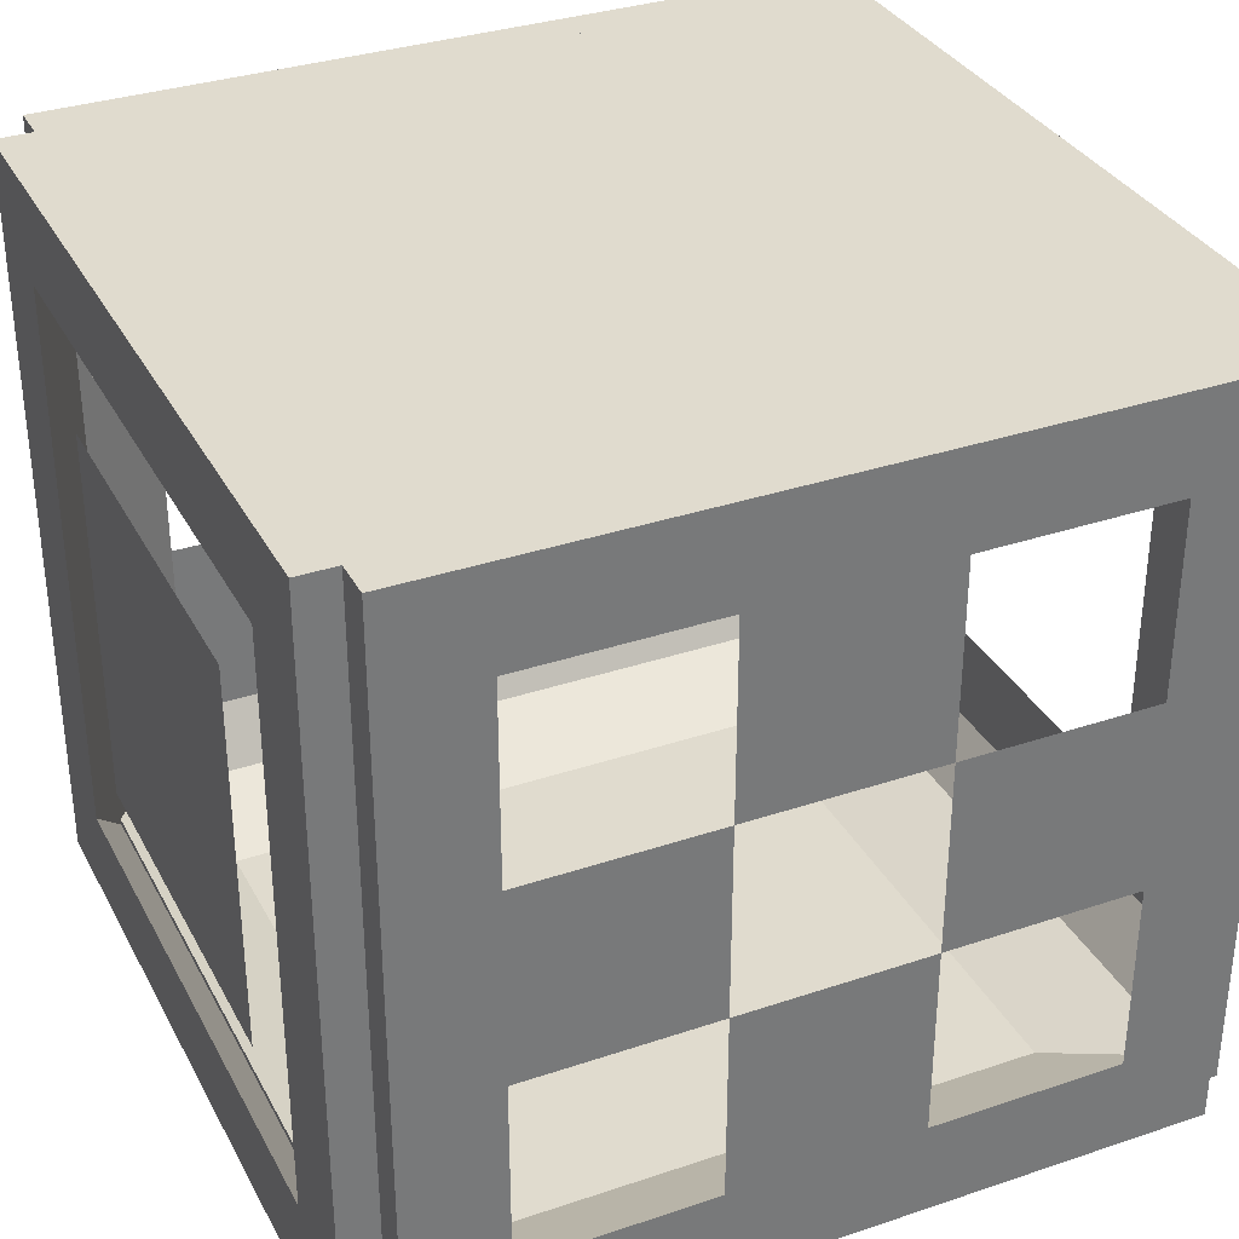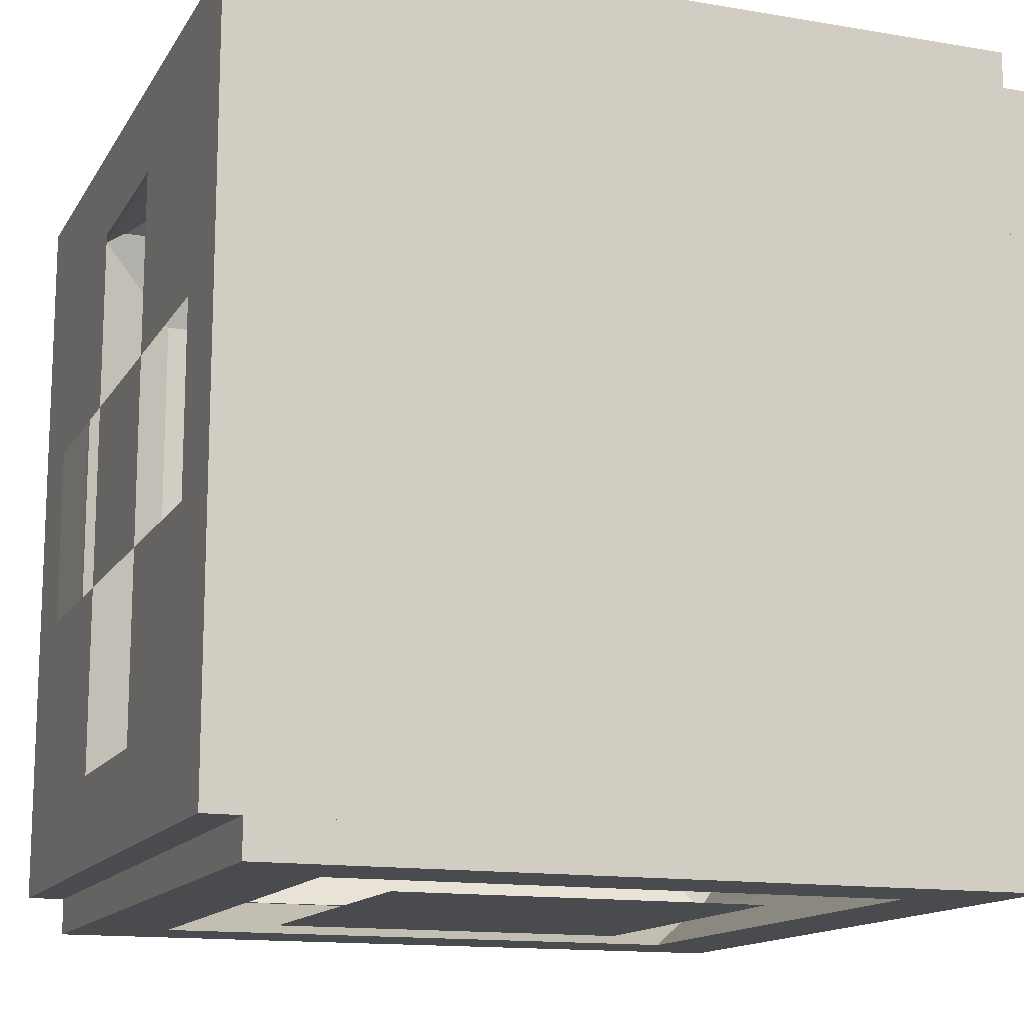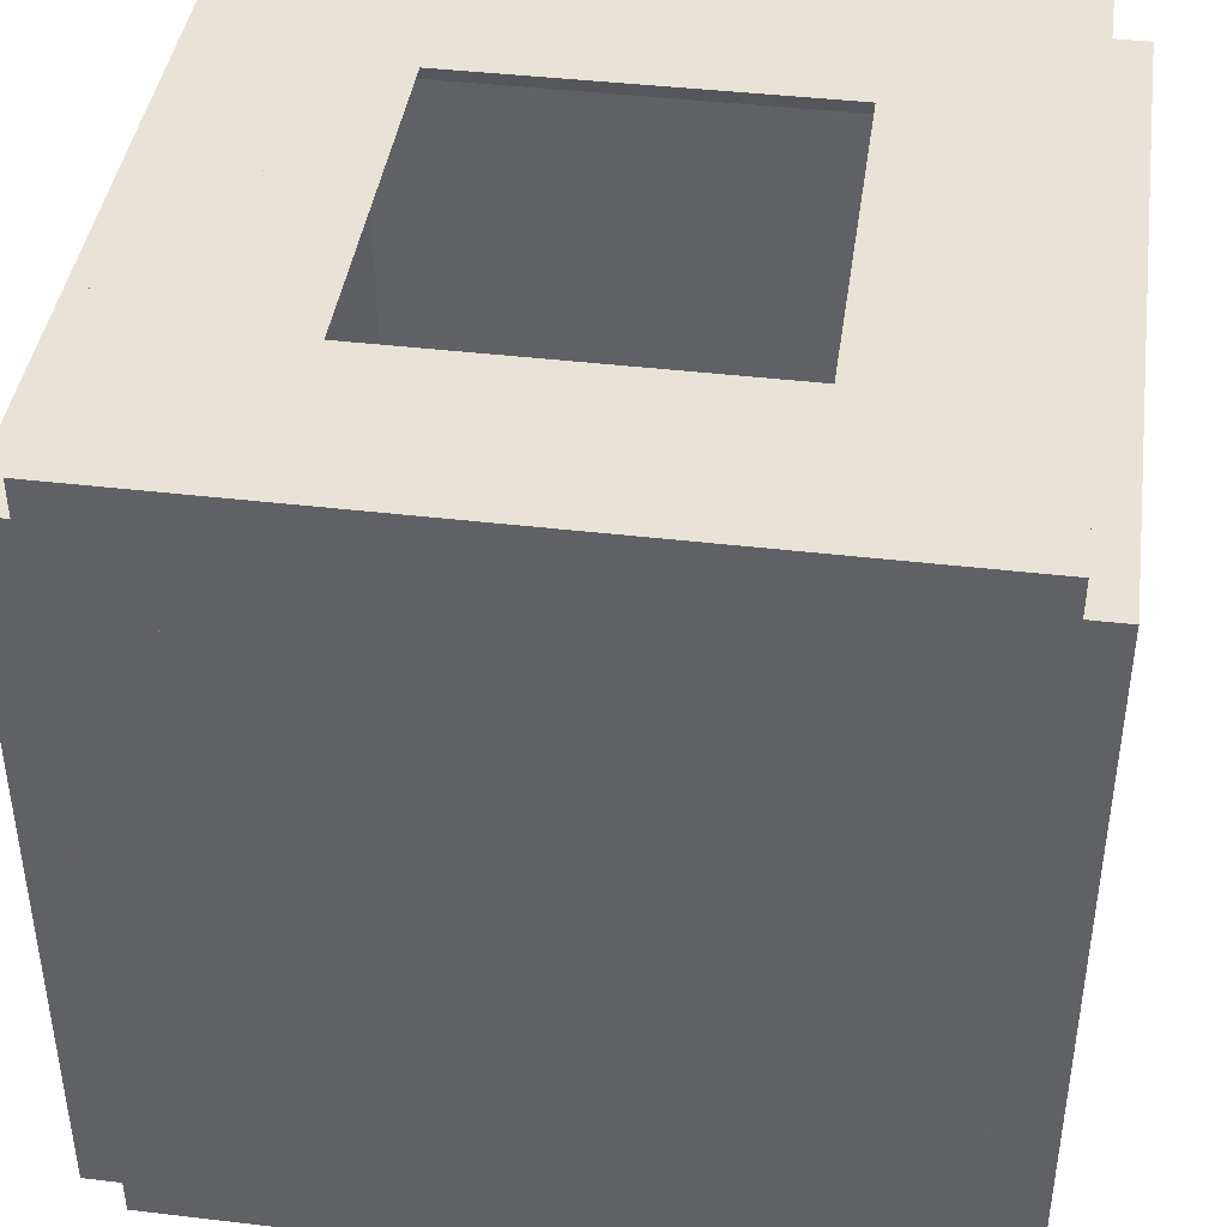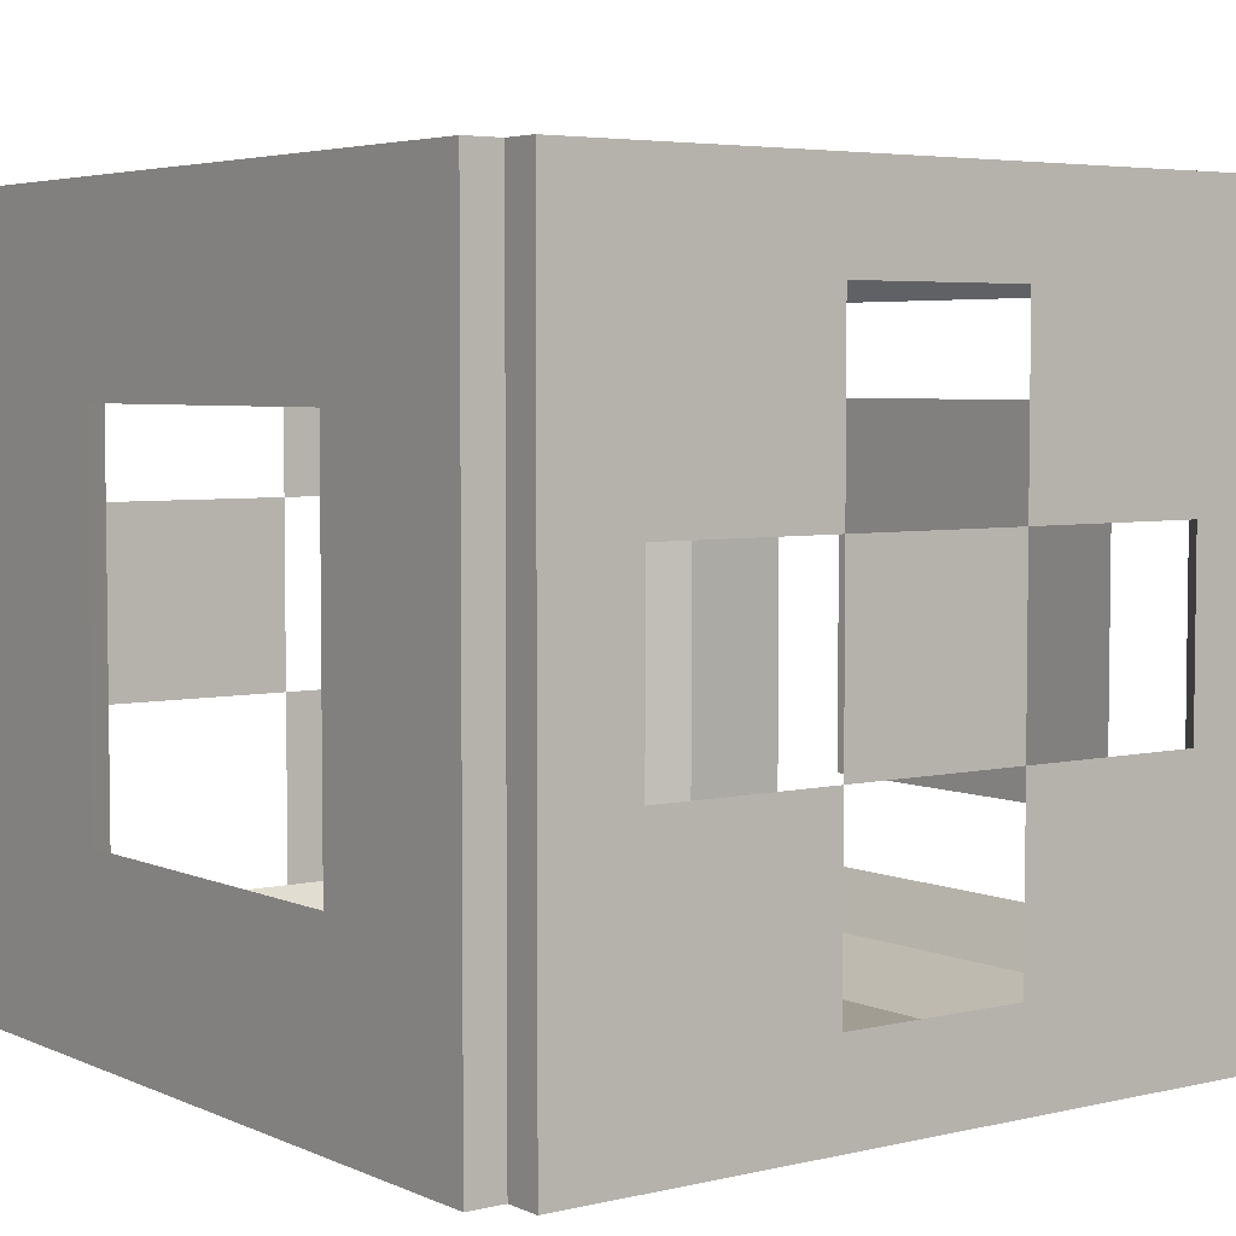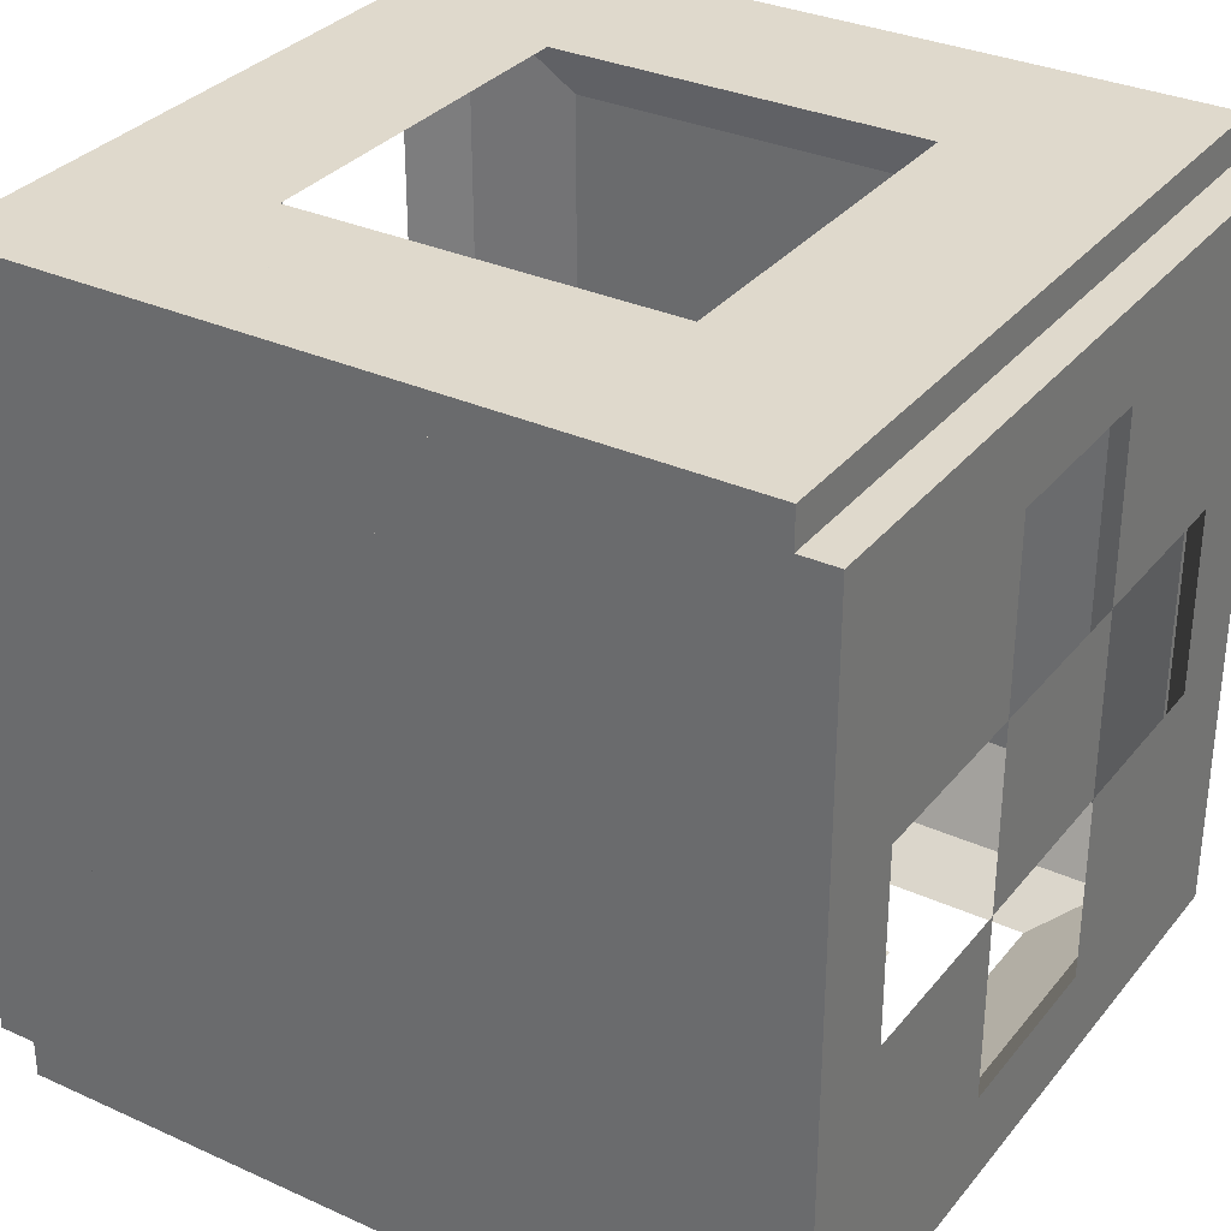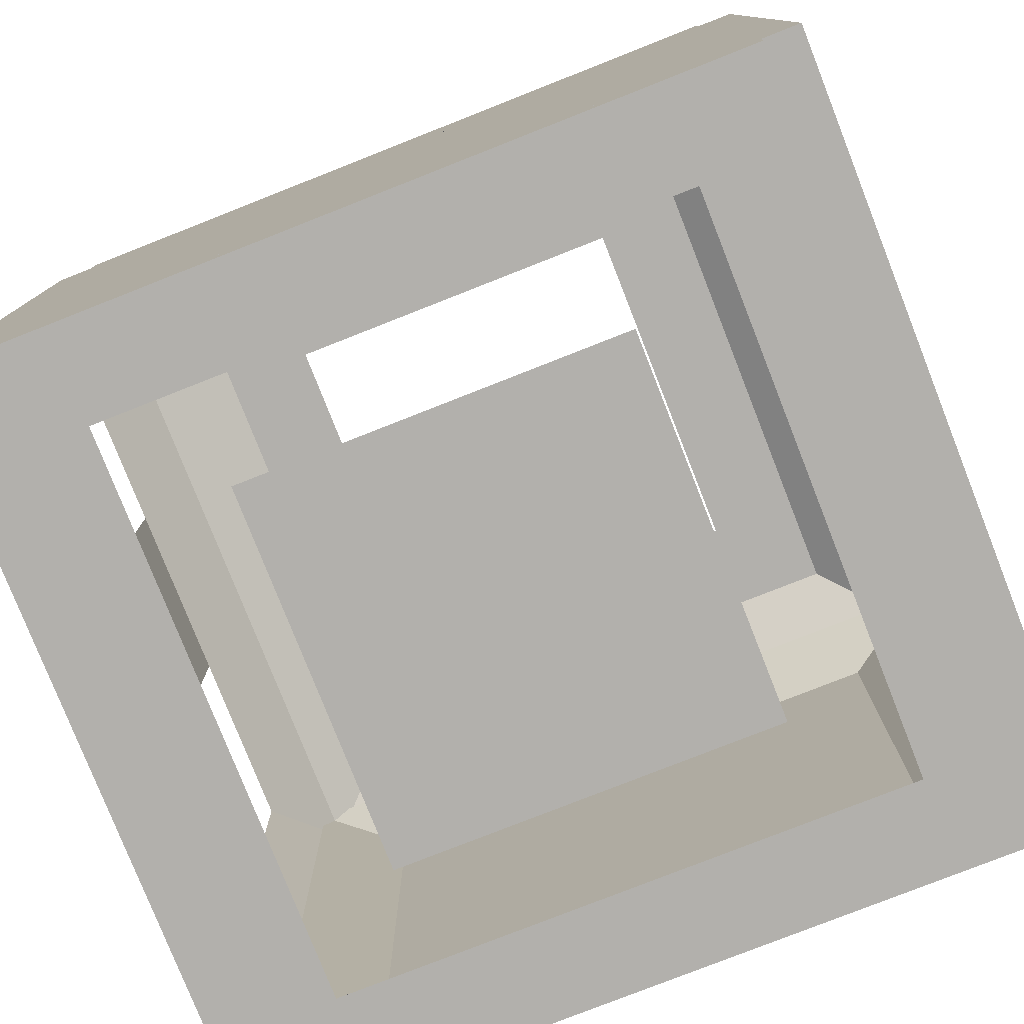
<metadata>
{"format":"obj","ext":"obj","renderer":"f3d","projection":"perspective","resolution":1024,"background":"white","views":[{"elev":33.7,"azim":-114.6,"up":"+Y"},{"elev":-14.0,"azim":159.4,"up":"+Z"},{"elev":41.9,"azim":8.1,"up":"+Z"},{"elev":4.6,"azim":53.5,"up":"+Y"},{"elev":32.3,"azim":32.3,"up":"+Z"},{"elev":-78.6,"azim":21.5,"up":"+Z"}]}
</metadata>
<code>
o 立方体_立方体.013
v -0.01 -0.01 0.01
v -0.01 0.01 0.01
v -0.01 -0.01 -0.01
v -0.01 0.01 -0.01
v 0.01 -0.01 0.01
v 0.01 0.01 0.01
v 0.01 -0.01 -0.01
v 0.01 0.01 -0.01
v -20 18 20
v -20 20 20
v -20 18 -20
v -20 20 -20
v 20 18 20
v 20 20 20
v 20 18 -20
v 20 20 -20
v 15 20 -15
v 15 20 15
v -15 20 -15
v -15 20 15
v -20 -18 -20
v -20 -20 -20
v -20 -18 20
v -20 -20 20
v 20 -18 -20
v 20 -20 -20
v 20 -18 20
v 20 -20 20
v 15 -20 15
v 15 -20 -15
v -15 -20 15
v -15 -20 -15
v 20 -20 -19
v 20 -20 -22
v 20 20 -19
v 20 20 -22
v -20 -20 -19
v -20 -20 -22
v -20 20 -19
v -20 20 -22
v 10 -10 -22
v 10 -10 -22
v 10 10 -22
v 10 10 -22
v -10 -10 -22
v -10 -10 -22
v -10 10 -22
v -10 10 -22
v -20 -5.091 -22
v -20 -15 -22
v -15 15 -22
v -15 15 -22
v -15 -5.091 -22
v -15 -15 -22
v -15 -15 -22
v 15 15 -22
v 15 15 -22
v 15 -15 -22
v 15 -15 -22
v -20 -20 19
v -20 -20 22
v -20 20 19
v -20 20 22
v 20 -20 19
v 20 -20 22
v 20 20 19
v 20 20 22
v -10 -10 22
v -10 10 22
v 10 -10 22
v 10 10 22
v 15 15 22
v 15 -15 22
v -5 20 22
v -5 -10 22
v -5 10 22
v -5 -20 22
v -15 15 22
v -15 -15 22
v -19 20 -20
v -22 20 -20
v -19 20 20
v -22 20 20
v -19 -20 -20
v -22 -20 -20
v -19 -20 20
v -22 -20 20
v -22 -15 15
v -22 -15 15
v -22 -15 4.909
v -22 -15 -5.091
v -22 -15 -15
v -22 -15 -15
v -22 -5 -20
v -22 -5 15
v -22 -5 4.909
v -22 -5 -5.091
v -22 -5 -15
v -22 5 15
v -22 5 4.909
v -22 5 -5.091
v -22 5 -15
v -22 15 -20
v -22 15 15
v -22 15 15
v -22 15 4.909
v -22 15 -5.091
v -22 15 -15
v -22 15 -15
v 19 20 20
v 22 20 20
v 19 20 -20
v 22 20 -20
v 19 -20 20
v 22 -20 20
v 19 -20 -20
v 22 -20 -20
v 22 -15 -15
v 22 -15 -4.909
v 22 -15 5.091
v 22 -15 15
v 22 -5 -15
v 22 -5 -4.909
v 22 -5 5.091
v 22 -5 15
v 22 5 -15
v 22 5 -4.909
v 22 5 5.091
v 22 5 15
v 22 15 20
v 22 15 -20
v 22 15 -15
v 22 15 -4.909
v 22 15 5.091
v 22 15 15
f 2 3 1
f 4 7 3
f 8 5 7
f 6 1 5
f 7 1 3
f 4 6 8
f 14 12 10
f 17 11 15
f 14 15 16
f 12 9 10
f 18 15 13
f 10 13 14
f 16 11 12
f 19 9 11
f 13 20 18
f 26 24 22
f 29 23 27
f 26 27 28
f 24 21 22
f 25 29 27
f 22 25 26
f 28 23 24
f 31 21 23
f 25 32 30
f 49 50 37
f 36 33 34
f 55 39 37
f 34 37 38
f 40 35 36
f 42 47 44
f 36 34 57
f 53 50 49
f 55 59 58
f 51 56 57
f 57 58 59
f 47 43 48
f 42 43 44
f 41 45 46
f 46 47 48
f 54 52 51
f 56 33 35
f 58 37 33
f 39 56 35
f 61 69 63
f 65 66 67
f 63 60 61
f 73 66 64
f 77 60 64
f 62 74 66
f 70 65 67
f 78 60 62
f 66 78 62
f 79 64 60
f 85 86 87
f 83 80 81
f 94 103 80
f 87 82 83
f 98 97 102
f 88 90 87
f 100 95 99
f 84 89 86
f 108 84 80
f 104 80 82
f 89 82 86
f 133 131 113
f 115 116 117
f 113 110 111
f 130 110 114
f 112 131 116
f 115 117 119
f 128 123 127
f 112 135 110
f 116 132 112
f 114 118 116
f 110 121 114
f 133 126 127
f 122 119 123
f 120 125 124
f 101 98 102
f 91 96 90
f 101 106 100
f 20 17 18
f 129 134 128
f 44 46 48
f 2 4 3
f 4 8 7
f 8 6 5
f 6 2 1
f 7 5 1
f 4 2 6
f 14 16 12
f 17 19 11
f 14 13 15
f 12 11 9
f 18 17 15
f 10 9 13
f 16 15 11
f 19 20 9
f 13 9 20
f 26 28 24
f 29 31 23
f 26 25 27
f 24 23 21
f 25 30 29
f 22 21 25
f 28 27 23
f 31 32 21
f 25 21 32
f 39 40 49
f 50 38 37
f 39 49 37
f 36 35 33
f 55 52 39
f 34 33 37
f 40 39 35
f 42 45 47
f 51 53 49
f 34 38 54
f 38 50 54
f 54 59 34
f 51 49 40
f 57 51 40
f 57 40 36
f 34 59 57
f 53 54 50
f 55 54 59
f 51 52 56
f 57 56 58
f 47 44 43
f 42 41 43
f 41 42 45
f 46 45 47
f 54 55 52
f 56 58 33
f 58 55 37
f 39 52 56
f 61 77 68
f 77 75 68
f 76 74 69
f 74 63 69
f 61 68 69
f 65 64 66
f 63 62 60
f 73 72 66
f 64 65 77
f 77 61 60
f 63 74 62
f 74 67 66
f 67 74 71
f 74 76 71
f 75 77 70
f 77 65 70
f 67 71 70
f 78 79 60
f 66 72 78
f 79 73 64
f 85 84 86
f 83 82 80
f 84 85 94
f 103 81 80
f 84 94 80
f 87 86 82
f 97 101 102
f 102 109 103
f 103 94 102
f 94 98 102
f 83 81 107
f 81 103 109
f 109 107 81
f 98 94 92
f 94 85 92
f 107 101 100
f 107 100 106
f 92 85 91
f 85 87 91
f 96 97 91
f 83 107 106
f 105 99 83
f 99 95 83
f 83 106 105
f 90 96 91
f 95 88 87
f 83 95 87
f 90 91 87
f 100 96 95
f 84 93 89
f 108 93 84
f 104 108 80
f 89 104 82
f 113 111 134
f 111 130 134
f 134 133 113
f 115 114 116
f 113 112 110
f 114 115 130
f 130 111 110
f 113 131 112
f 131 117 116
f 120 124 125
f 129 128 134
f 129 134 130
f 131 133 126
f 133 127 126
f 129 130 125
f 130 115 125
f 117 131 122
f 131 126 122
f 122 123 119
f 120 125 115
f 117 122 119
f 119 120 115
f 128 124 123
f 112 132 135
f 116 118 132
f 114 121 118
f 110 135 121
f 133 132 126
f 122 118 119
f 120 121 125
f 101 97 98
f 91 97 96
f 101 107 106
f 20 19 17
f 129 135 134
f 44 42 46
l 89 88
l 93 92
l 109 108
l 105 104

</code>
